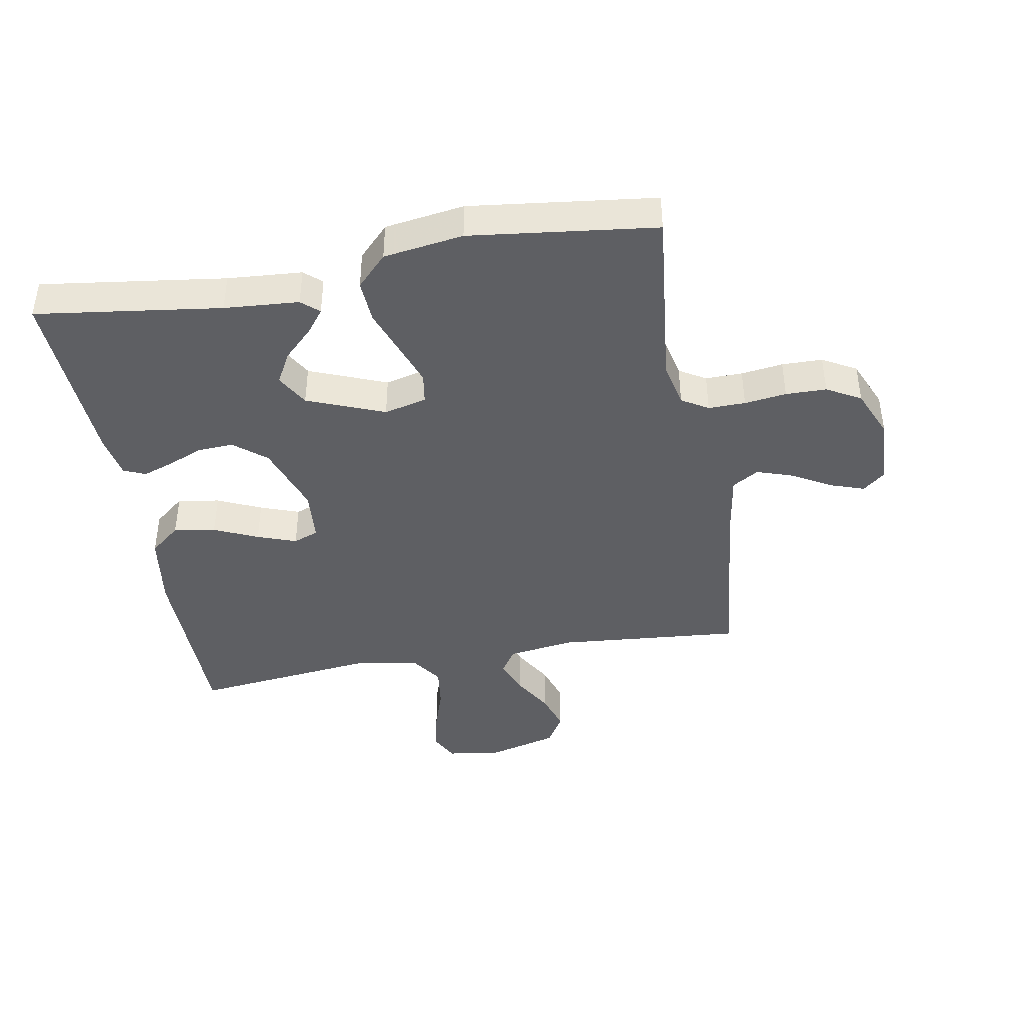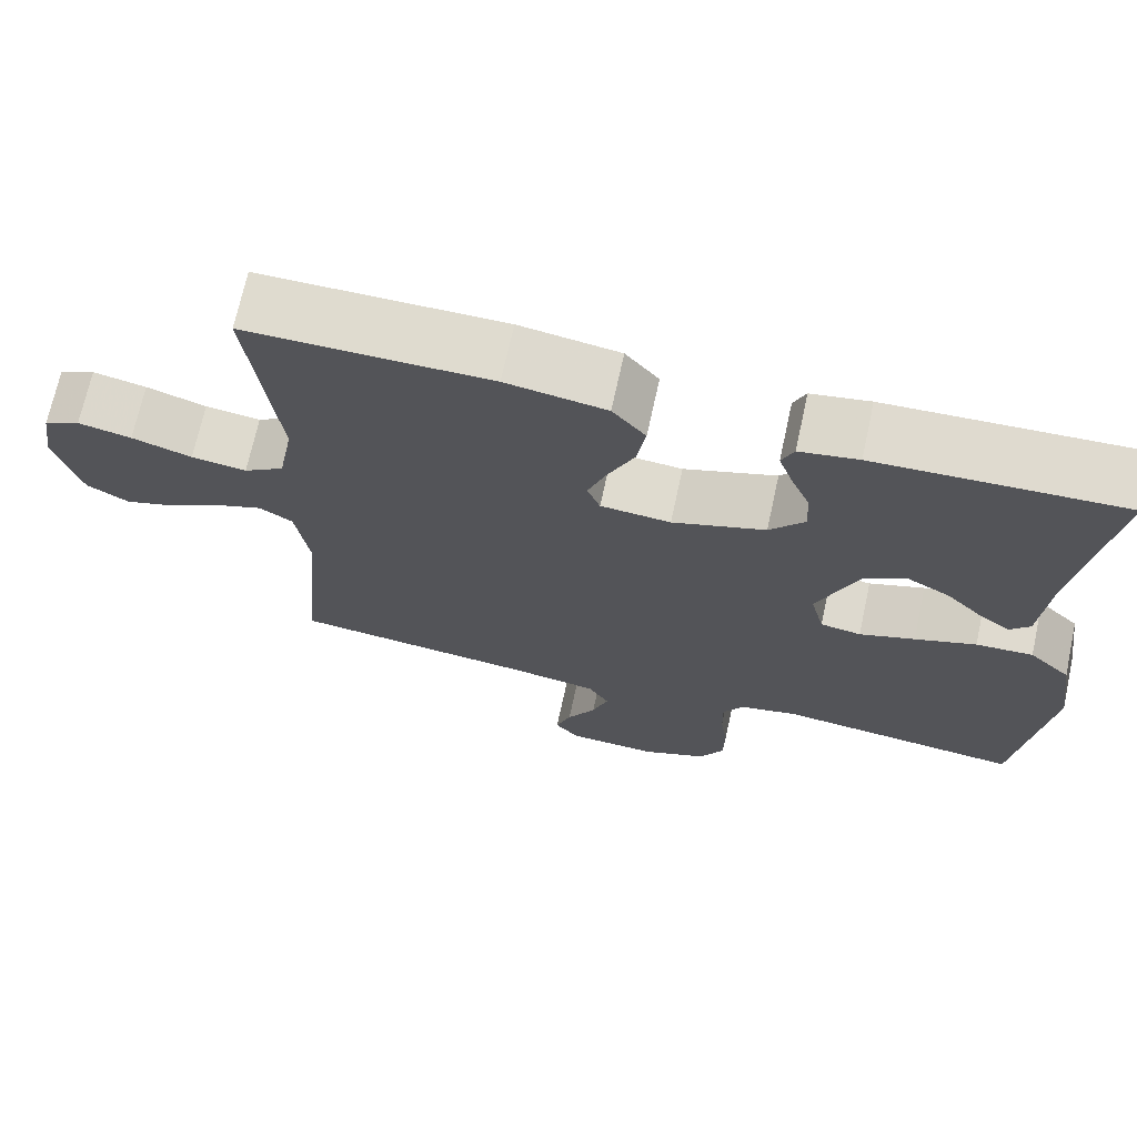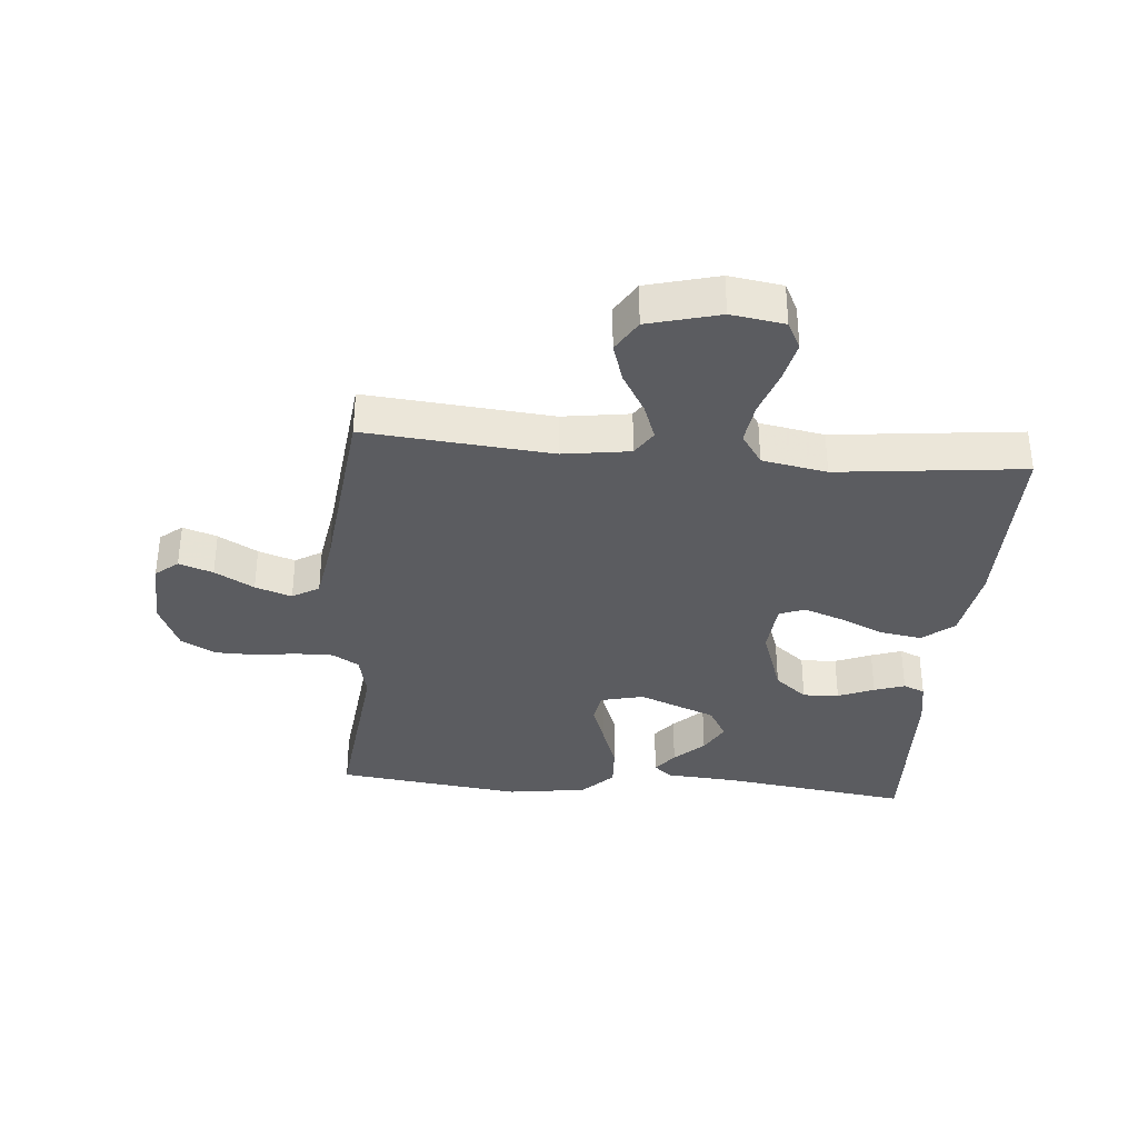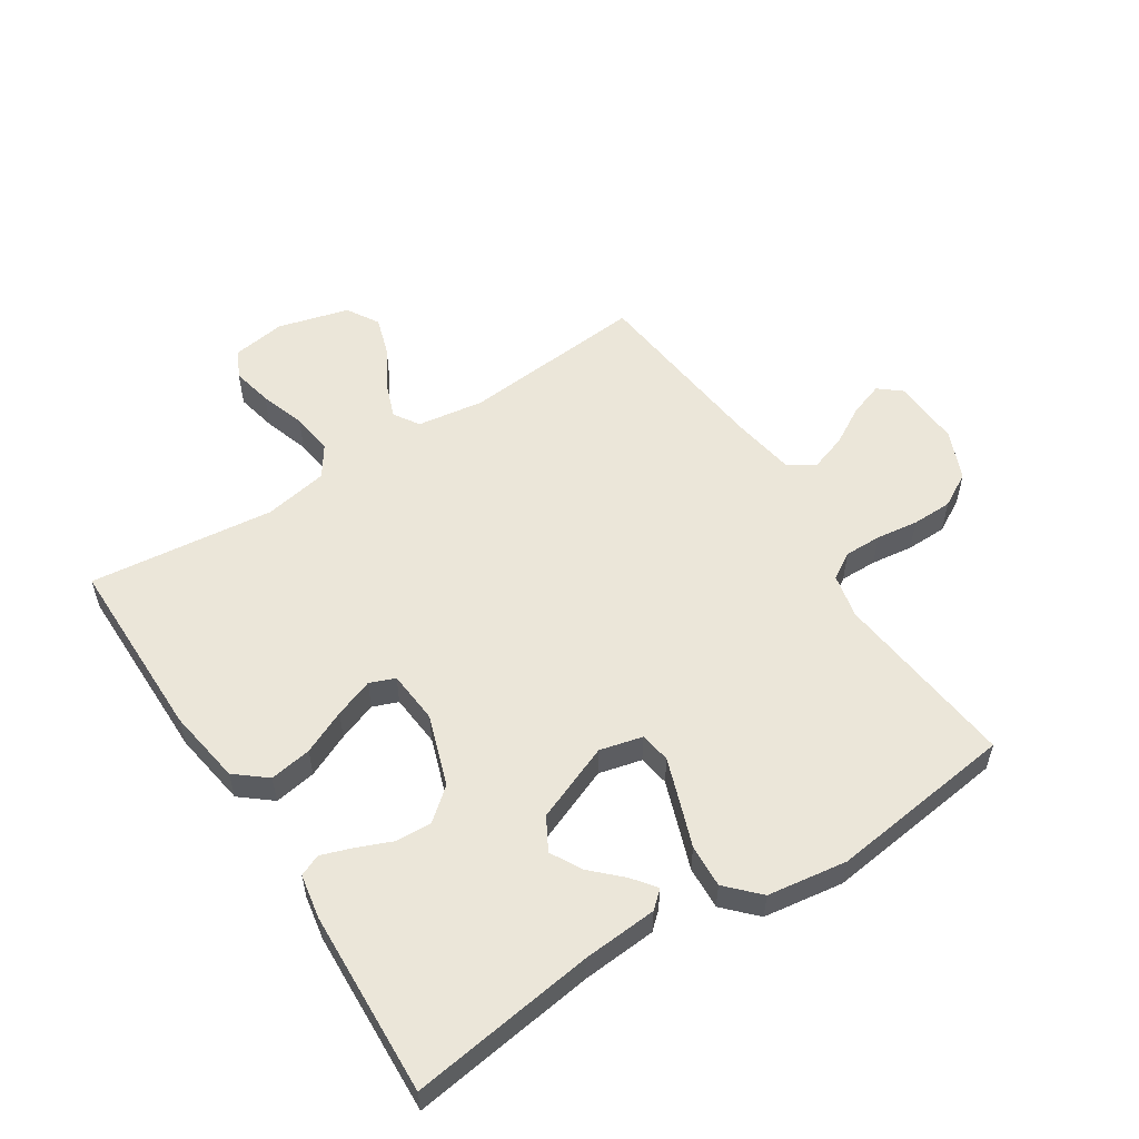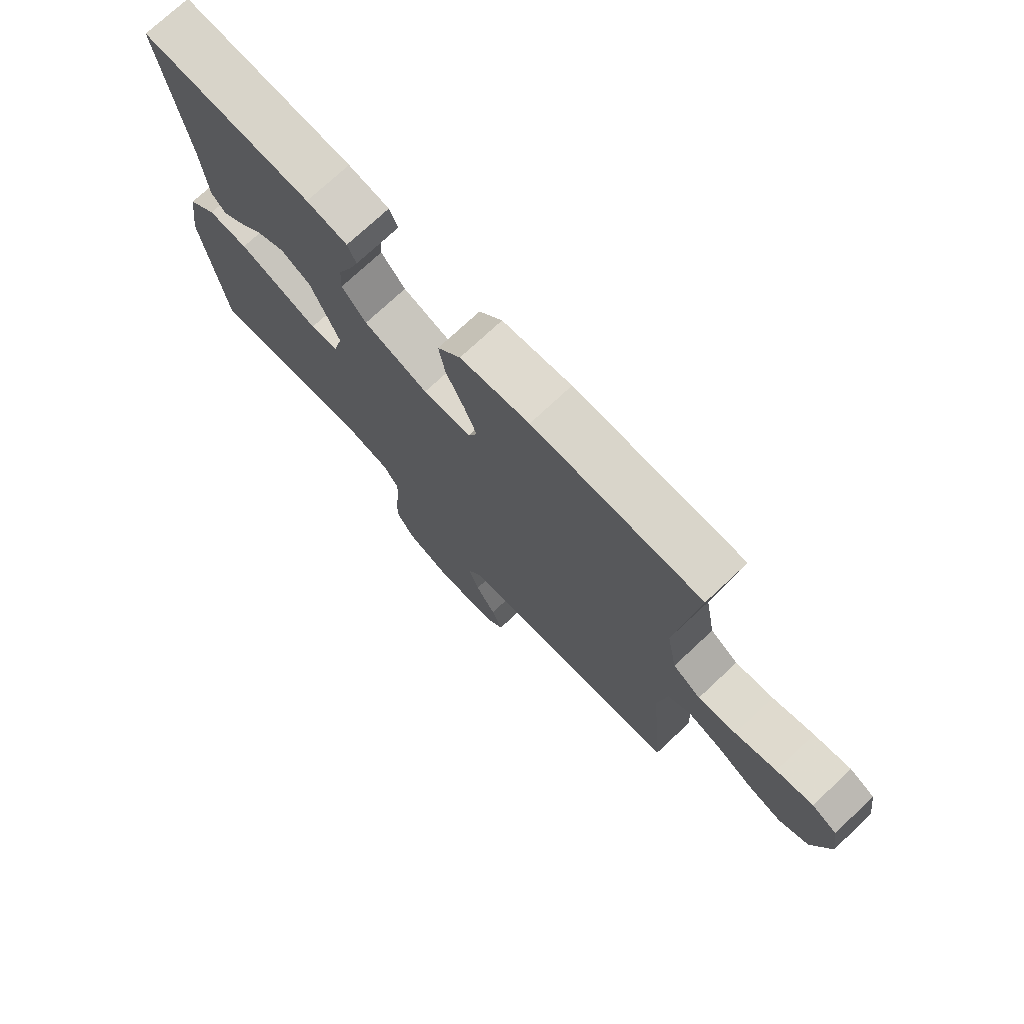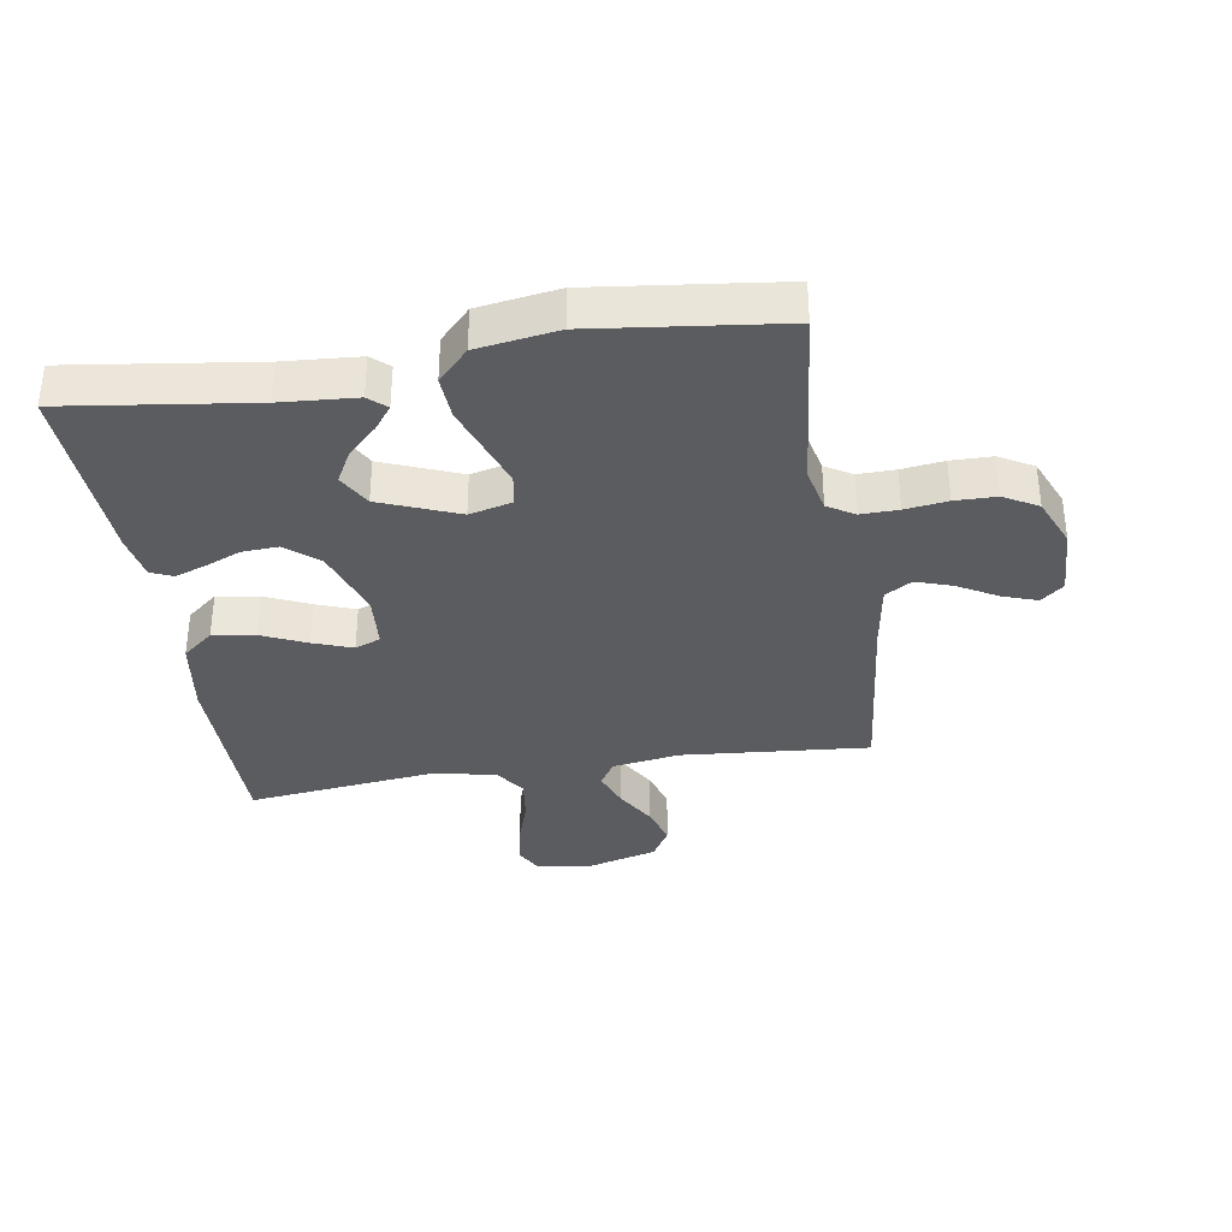
<metadata>
{"format":"obj","ext":"obj","renderer":"f3d","projection":"perspective","resolution":1024,"background":"white","views":[{"elev":-41.9,"azim":100.2,"up":"+Y"},{"elev":70.3,"azim":12.3,"up":"+Z"},{"elev":-34.8,"azim":-95.1,"up":"+Y"},{"elev":55.4,"azim":57.1,"up":"+Y"},{"elev":74.4,"azim":-133.1,"up":"+Z"},{"elev":-35.2,"azim":99.2,"up":"+Y"}]}
</metadata>
<code>
v 0.5 0.07 -0.5
v 0.2 0.07 -0.468
v 0.128 0.07 -0.484
v 0.102 0.07 -0.527
v 0.103 0.07 -0.587
v 0.112 0.07 -0.655
v 0.111 0.07 -0.721
v 0.08 0.07 -0.776
v 0 0.07 -0.81
v -0.112 0.07 -0.805
v -0.142 0.07 -0.769
v -0.123 0.07 -0.714
v -0.087 0.07 -0.651
v -0.067 0.07 -0.592
v -0.093 0.07 -0.549
v -0.2 0.07 -0.532
v -0.5 0.07 -0.5
v -0.474 0.07 -0.2
v -0.49 0.07 -0.092
v -0.531 0.07 -0.066
v -0.59 0.07 -0.088
v -0.655 0.07 -0.126
v -0.718 0.07 -0.146
v -0.77 0.07 -0.115
v -0.801 0.07 0
v -0.788 0.07 0.086
v -0.743 0.07 0.109
v -0.677 0.07 0.095
v -0.603 0.07 0.071
v -0.535 0.07 0.062
v -0.485 0.07 0.096
v -0.466 0.07 0.2
v -0.5 0.07 0.5
v -0.2 0.07 0.501
v -0.077 0.07 0.482
v -0.036 0.07 0.432
v -0.047 0.07 0.364
v -0.079 0.07 0.293
v -0.102 0.07 0.23
v -0.086 0.07 0.189
v 0 0.07 0.182
v 0.114 0.07 0.221
v 0.157 0.07 0.273
v 0.154 0.07 0.331
v 0.13 0.07 0.389
v 0.113 0.07 0.438
v 0.128 0.07 0.473
v 0.2 0.07 0.486
v 0.5 0.07 0.5
v 0.459 0.07 0.2
v 0.45 0.07 0.079
v 0.425 0.07 0.051
v 0.387 0.07 0.08
v 0.341 0.07 0.127
v 0.29 0.07 0.155
v 0.237 0.07 0.125
v 0.187 0.07 0
v 0.204 0.07 -0.069
v 0.254 0.07 -0.077
v 0.322 0.07 -0.053
v 0.397 0.07 -0.026
v 0.467 0.07 -0.022
v 0.518 0.07 -0.071
v 0.537 0.07 -0.2
v 0.5 0 -0.5
v 0.2 0 -0.468
v 0.128 0 -0.484
v 0.102 0 -0.527
v 0.103 0 -0.587
v 0.112 0 -0.655
v 0.111 0 -0.721
v 0.08 0 -0.776
v 0 0 -0.81
v -0.112 0 -0.805
v -0.142 0 -0.769
v -0.123 0 -0.714
v -0.087 0 -0.651
v -0.067 0 -0.592
v -0.093 0 -0.549
v -0.2 0 -0.532
v -0.5 0 -0.5
v -0.474 0 -0.2
v -0.49 0 -0.092
v -0.531 0 -0.066
v -0.59 0 -0.088
v -0.655 0 -0.126
v -0.718 0 -0.146
v -0.77 0 -0.115
v -0.801 0 0
v -0.788 0 0.086
v -0.743 0 0.109
v -0.677 0 0.095
v -0.603 0 0.071
v -0.535 0 0.062
v -0.485 0 0.096
v -0.466 0 0.2
v -0.5 0 0.5
v -0.2 0 0.501
v -0.077 0 0.482
v -0.036 0 0.432
v -0.047 0 0.364
v -0.079 0 0.293
v -0.102 0 0.23
v -0.086 0 0.189
v 0 0 0.182
v 0.114 0 0.221
v 0.157 0 0.273
v 0.154 0 0.331
v 0.13 0 0.389
v 0.113 0 0.438
v 0.128 0 0.473
v 0.2 0 0.486
v 0.5 0 0.5
v 0.459 0 0.2
v 0.45 0 0.079
v 0.425 0 0.051
v 0.387 0 0.08
v 0.341 0 0.127
v 0.29 0 0.155
v 0.237 0 0.125
v 0.187 0 0
v 0.204 0 -0.069
v 0.254 0 -0.077
v 0.322 0 -0.053
v 0.397 0 -0.026
v 0.467 0 -0.022
v 0.518 0 -0.071
v 0.537 0 -0.2
f 64 1 2
f 63 64 2
f 62 63 2
f 61 62 2
f 60 61 2
f 59 60 2 3
f 58 59 3 4
f 57 58 4
f 52 53 54
f 51 52 54
f 50 51 54
f 50 54 55
f 49 50 55
f 48 49 55
f 47 48 55
f 46 47 55
f 45 46 55
f 44 45 55
f 43 44 55 56
f 36 37 38
f 35 36 38
f 34 35 38
f 33 34 38
f 32 33 38
f 31 32 38 39
f 30 31 39 40
f 27 28 29
f 26 27 29
f 25 26 29
f 24 25 29
f 23 24 29
f 22 23 29
f 21 22 29
f 20 21 29 30
f 30 40 41
f 20 30 41
f 19 20 41
f 16 17 18
f 19 41 42
f 18 19 42
f 16 18 42
f 15 16 42
f 11 12 13
f 10 11 13
f 9 10 13
f 8 9 13
f 7 8 13
f 6 7 13
f 5 6 13
f 4 5 13 14
f 43 56 57
f 42 43 57
f 15 42 57
f 14 15 57
f 4 14 57
f 66 65 128
f 66 128 127
f 66 127 126
f 66 126 125
f 66 125 124
f 67 66 124 123
f 68 67 123 122
f 68 122 121
f 118 117 116
f 118 116 115
f 118 115 114
f 119 118 114
f 119 114 113
f 119 113 112
f 119 112 111
f 119 111 110
f 119 110 109
f 119 109 108
f 120 119 108 107
f 102 101 100
f 102 100 99
f 102 99 98
f 102 98 97
f 102 97 96
f 103 102 96 95
f 104 103 95 94
f 93 92 91
f 93 91 90
f 93 90 89
f 93 89 88
f 93 88 87
f 93 87 86
f 93 86 85
f 94 93 85 84
f 105 104 94
f 105 94 84
f 105 84 83
f 82 81 80
f 106 105 83
f 106 83 82
f 106 82 80
f 106 80 79
f 77 76 75
f 77 75 74
f 77 74 73
f 77 73 72
f 77 72 71
f 77 71 70
f 77 70 69
f 78 77 69 68
f 121 120 107
f 121 107 106
f 121 106 79
f 121 79 78
f 121 78 68
f 1 65 66 2
f 2 66 67 3
f 3 67 68 4
f 4 68 69 5
f 5 69 70 6
f 6 70 71 7
f 7 71 72 8
f 8 72 73 9
f 9 73 74 10
f 10 74 75 11
f 11 75 76 12
f 12 76 77 13
f 13 77 78 14
f 14 78 79 15
f 15 79 80 16
f 16 80 81 17
f 17 81 82 18
f 18 82 83 19
f 19 83 84 20
f 20 84 85 21
f 21 85 86 22
f 22 86 87 23
f 23 87 88 24
f 24 88 89 25
f 25 89 90 26
f 26 90 91 27
f 27 91 92 28
f 28 92 93 29
f 29 93 94 30
f 30 94 95 31
f 31 95 96 32
f 32 96 97 33
f 33 97 98 34
f 34 98 99 35
f 35 99 100 36
f 36 100 101 37
f 37 101 102 38
f 38 102 103 39
f 39 103 104 40
f 40 104 105 41
f 41 105 106 42
f 42 106 107 43
f 43 107 108 44
f 44 108 109 45
f 45 109 110 46
f 46 110 111 47
f 47 111 112 48
f 48 112 113 49
f 49 113 114 50
f 50 114 115 51
f 51 115 116 52
f 52 116 117 53
f 53 117 118 54
f 54 118 119 55
f 55 119 120 56
f 56 120 121 57
f 57 121 122 58
f 58 122 123 59
f 59 123 124 60
f 60 124 125 61
f 61 125 126 62
f 62 126 127 63
f 63 127 128 64
f 64 128 65 1

</code>
